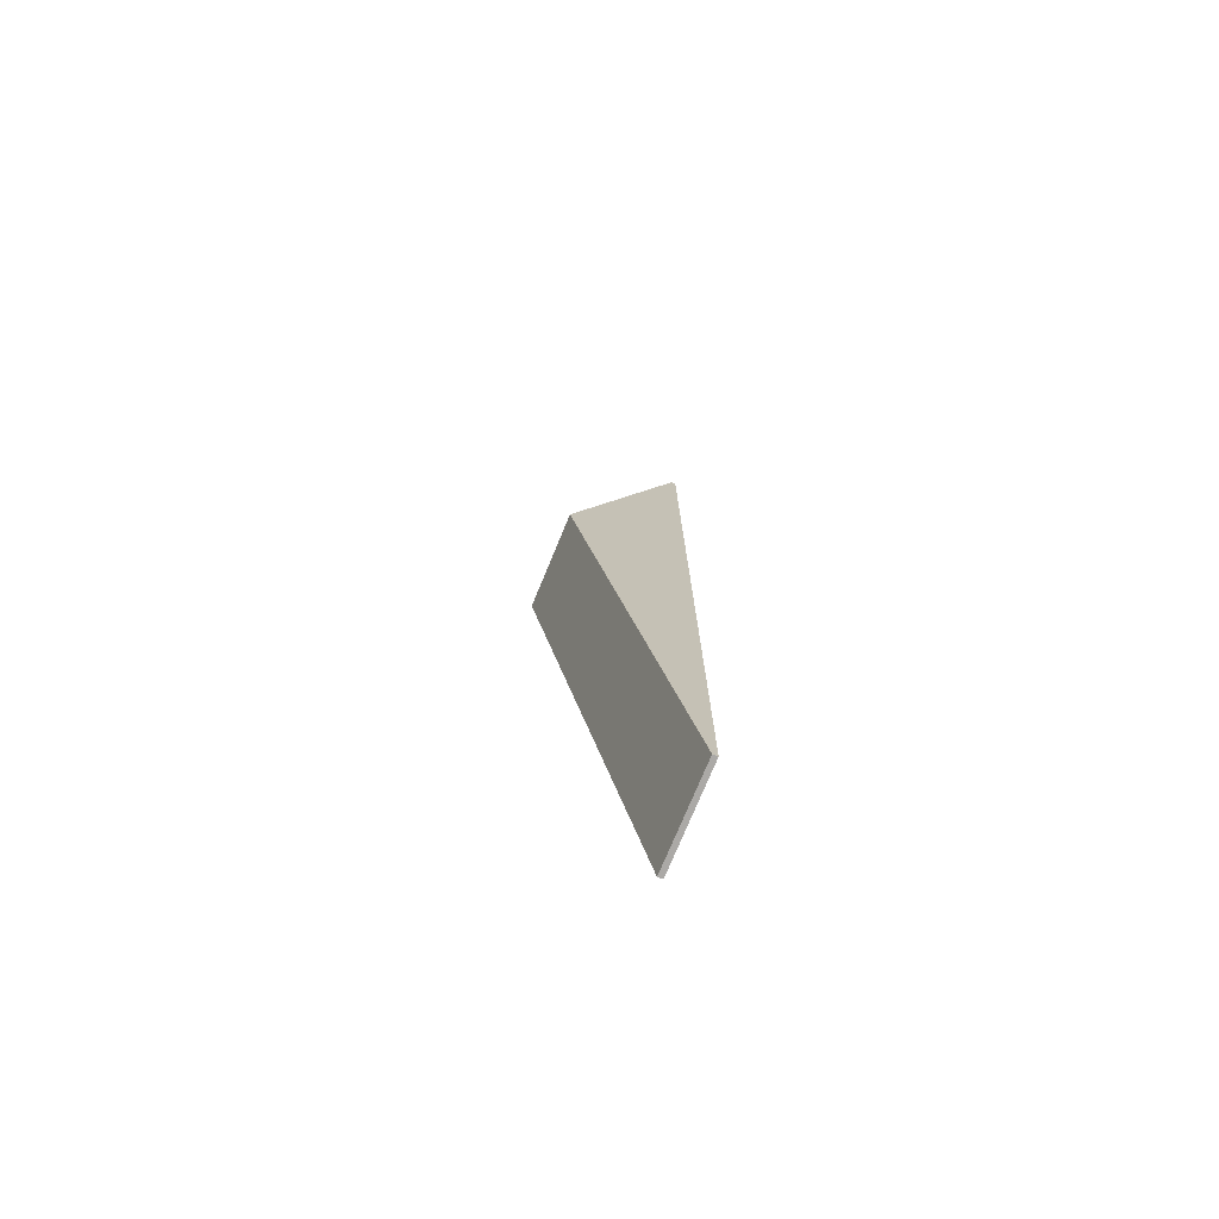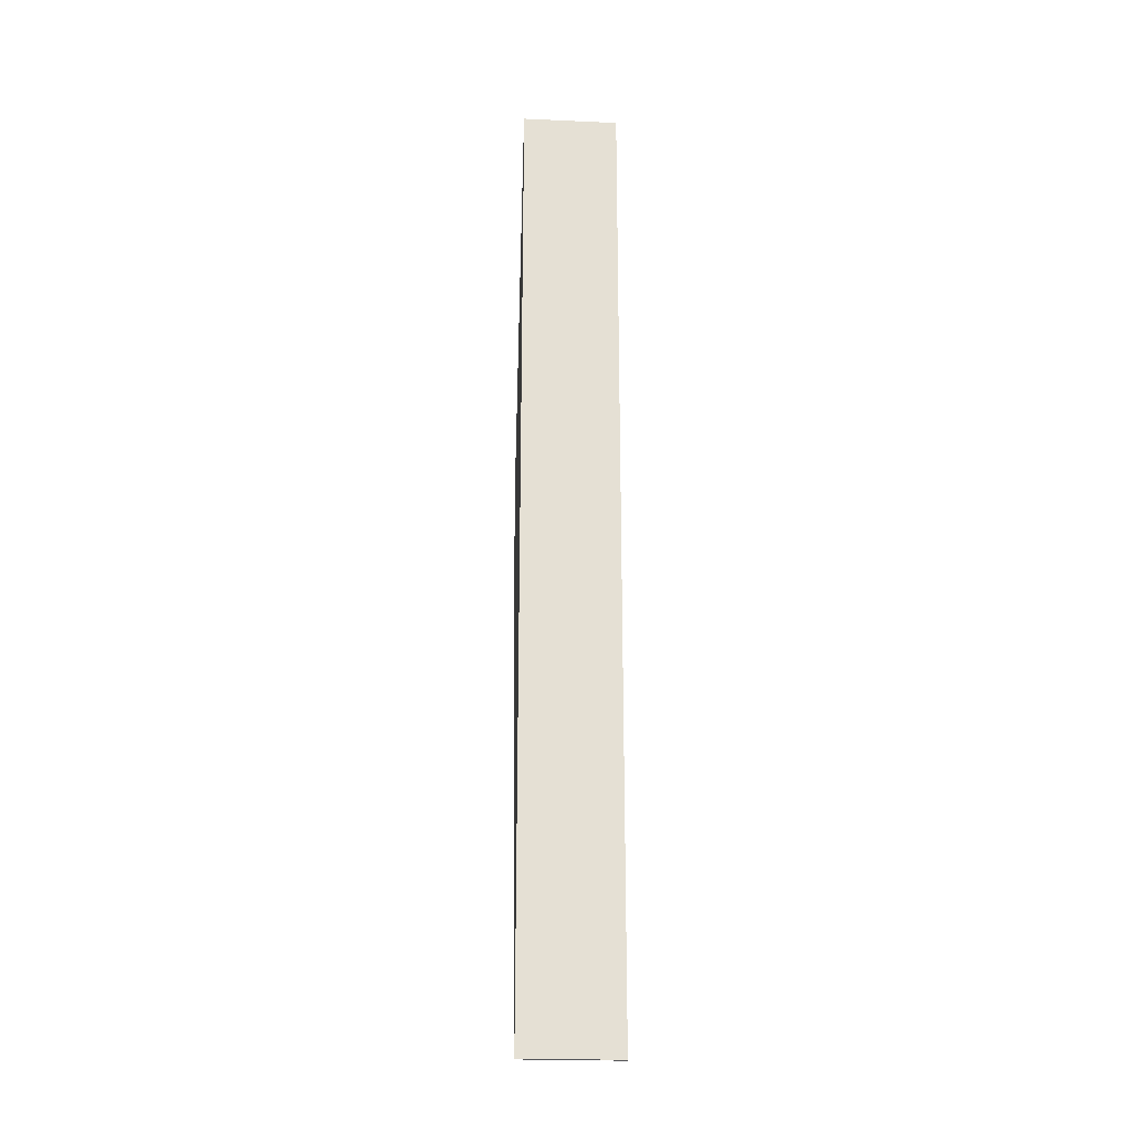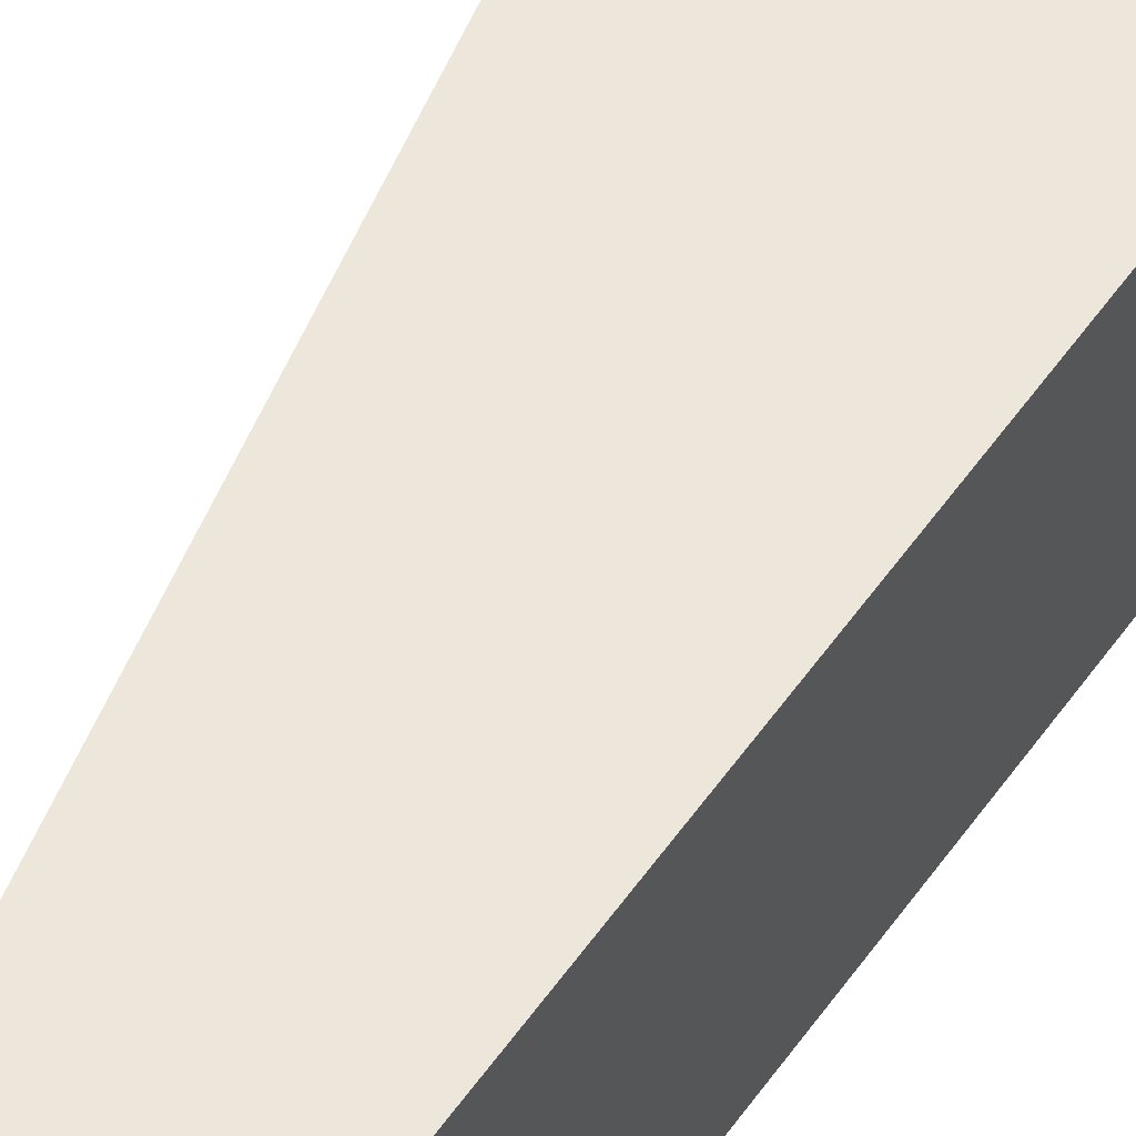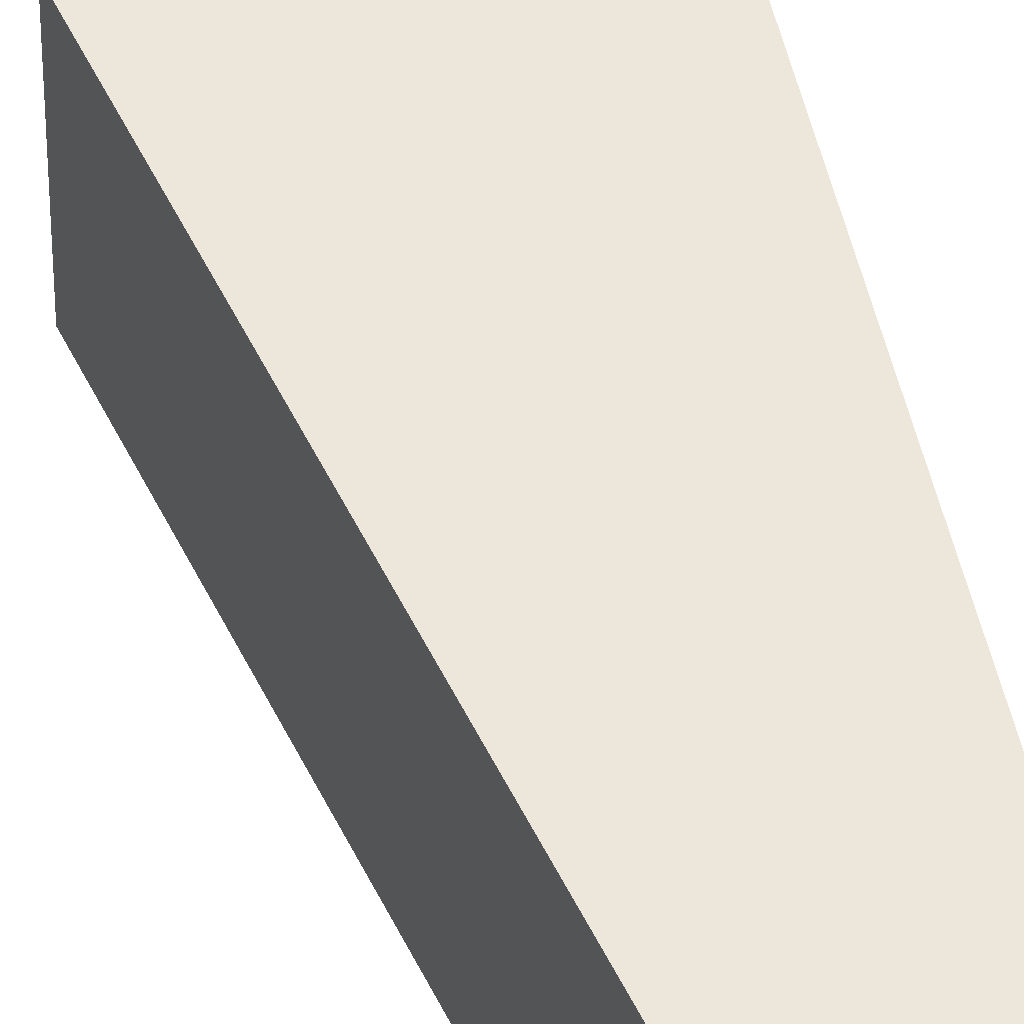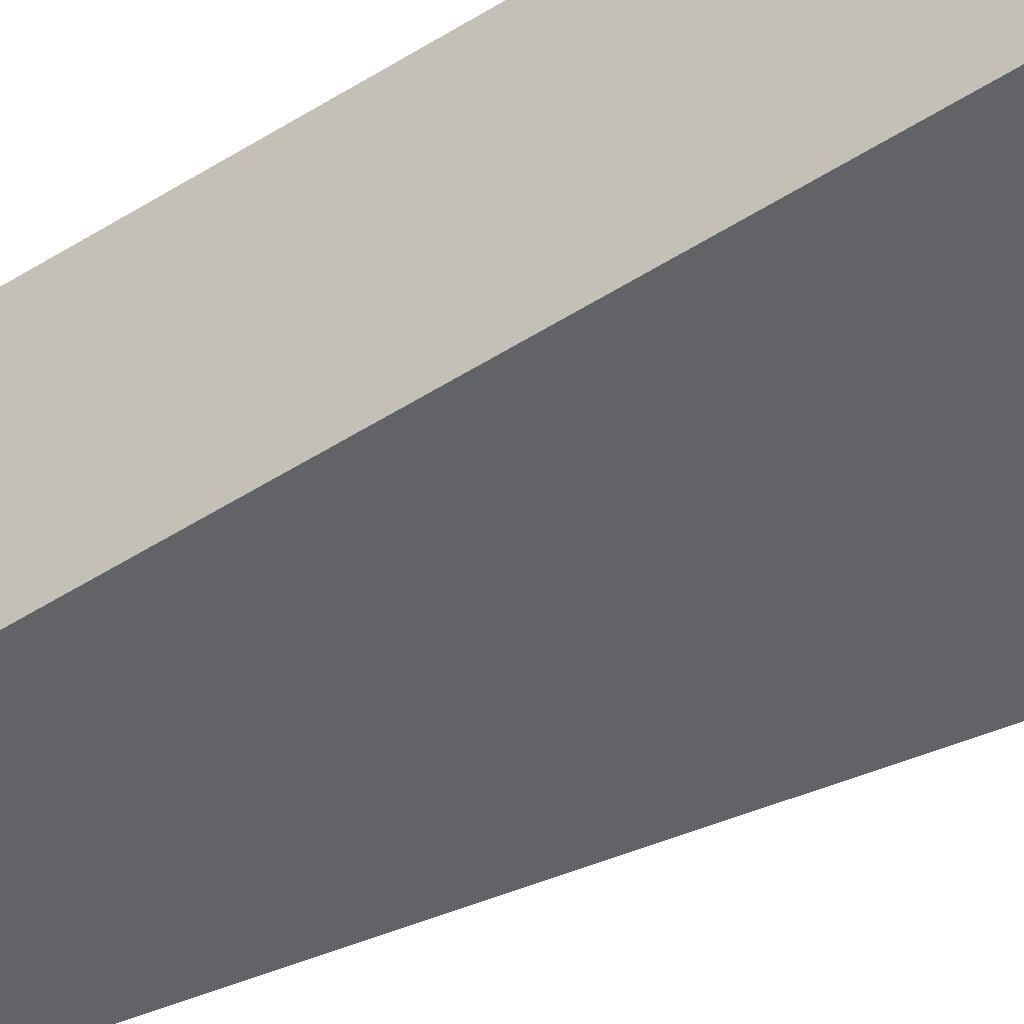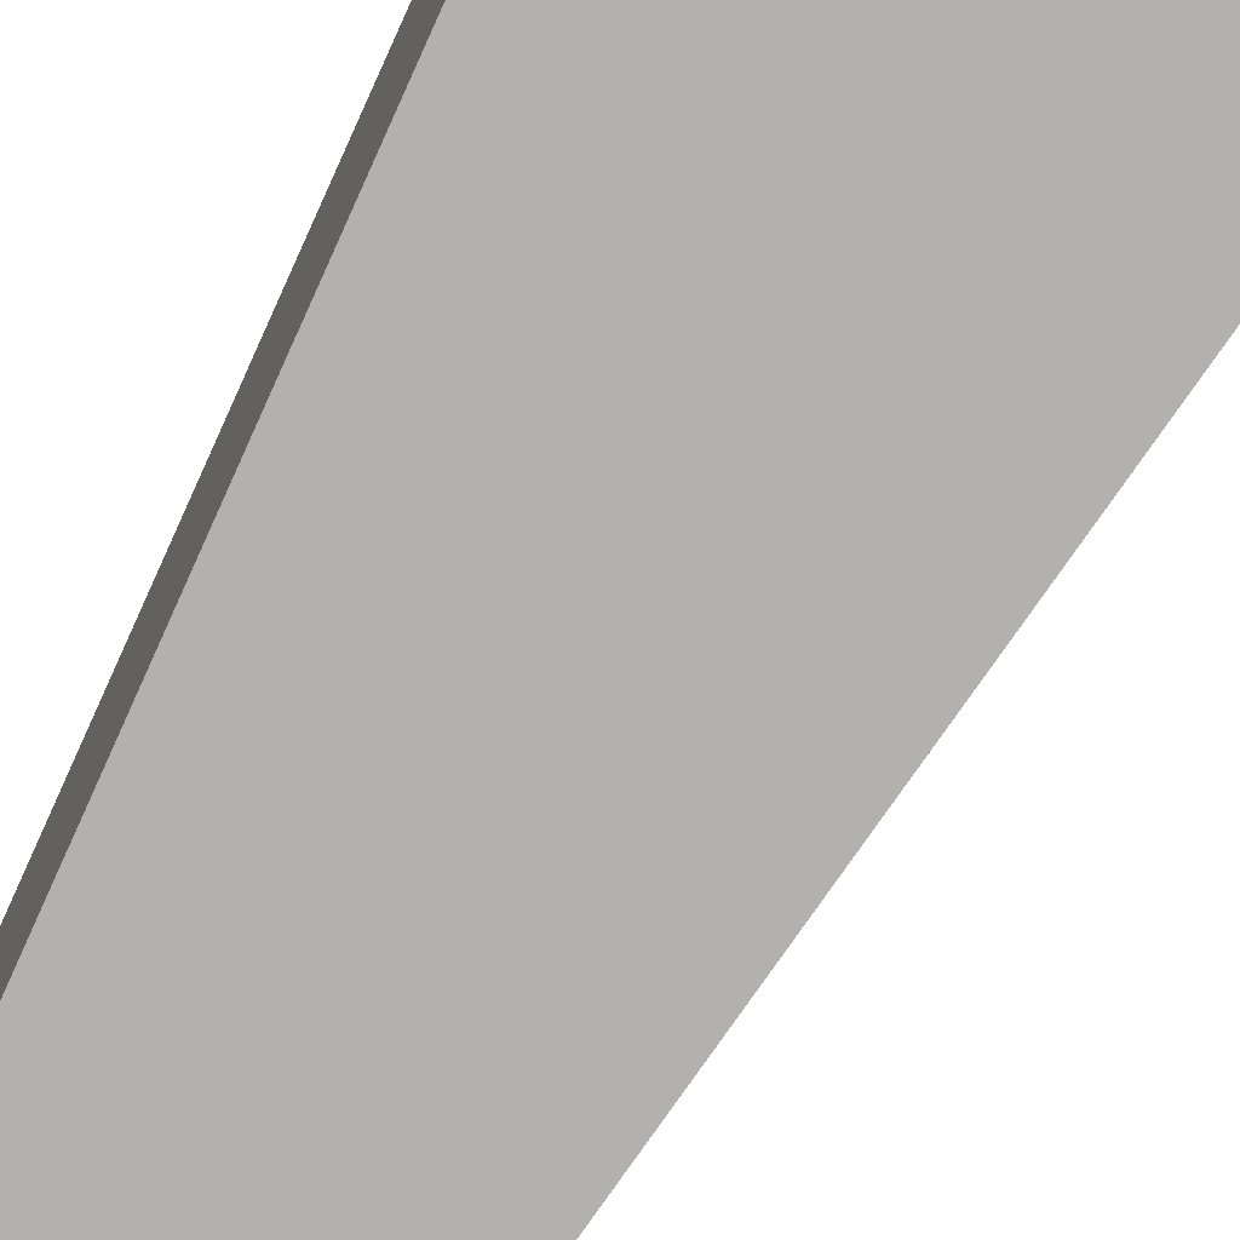
<metadata>
{"format":"obj","ext":"obj","renderer":"f3d","projection":"perspective","resolution":1024,"background":"white","views":[{"elev":-75.5,"azim":157.5,"up":"+Z"},{"elev":-23.6,"azim":-94.2,"up":"+Z"},{"elev":53.1,"azim":-146.5,"up":"+Y"},{"elev":52.2,"azim":166.3,"up":"+Y"},{"elev":-51.0,"azim":-54.9,"up":"+Y"},{"elev":-79.2,"azim":-23.9,"up":"+Y"}]}
</metadata>
<code>
o Cube
v 0.1 1 -10
v 0.1 -1 -10
v 0.1 1 10
v 0.1 -1 10
v 0 1 -10
v 0 -1 -10
v 0 1 10
v 0 -1 10
v 0 -1 -9
v 0 -1 -8
v 0 -1 -7
v 0 -1 -6
v 0 -1 -5
v 0 -1 -4
v 0 -1 -3
v 0 -1 -2
v 0 -1 -1
v 0 -1 0
v 0 -1 1
v 0 -1 2
v 0 -1 3
v 0 -1 4
v 0 -1 5
v 0 -1 6
v 0 -1 7
v 0 -1 8
v 0 -1 9
v 0.3 1 -9
v 0.5 1 -8
v 0.7 1 -7
v 0.9 1 -6
v 1.1 1 -5
v 1.3 1 -4
v 1.5 1 -3
v 1.7 1 -2
v 1.9 1 -1
v 2.1 1 0
v 2.3 1 1
v 2.5 1 2
v 2.2 1 3
v 1.9 1 4
v 1.6 1 5
v 1.3 1 6
v 1 1 7
v 0.7 1 7.999
v 0.4 1 9
v 0 1 9
v 0 1 8
v 0 1 7
v 0 1 6
v 0 1 5
v 0 1 4
v 0 1 3
v 0 1 2
v 0 1 1
v 0 1 0
v 0 1 -1
v 0 1 -2
v 0 1 -3
v 0 1 -4
v 0 1 -5
v 0 1 -6
v 0 1 -7
v 0 1 -8
v 0 1 -9
v 0.4 -1 9
v 0.7 -1 7.999
v 1 -1 7
v 1.3 -1 6
v 1.6 -1 5
v 1.9 -1 4
v 2.2 -1 3
v 2.5 -1 2
v 2.3 -1 1
v 2.1 -1 0
v 1.9 -1 -1
v 1.7 -1 -2
v 1.5 -1 -3
v 1.3 -1 -4
v 1.1 -1 -5
v 0.9 -1 -6
v 0.7 -1 -7
v 0.5 -1 -8
v 0.3 -1 -9
v 0.1 0.9 -10
v 0 0.9 10
v 0.1 0.9 10
v 0 0.9 -10
v 0.3 0.9 -9
v 0.5 0.9 -8
v 0.7 0.9 -7
v 0.9 0.9 -6
v 1.1 0.9 -5
v 1.3 0.9 -4
v 1.5 0.9 -3
v 1.7 0.9 -2
v 1.9 0.9 -1
v 2.1 0.9 0
v 2.3 0.9 1
v 2.5 0.9 2
v 2.2 0.9 3
v 1.9 0.9 4
v 1.6 0.9 5
v 1.3 0.9 6
v 1 0.9 7
v 0.7 0.9 7.999
v 0.4 0.9 9
v 0 0.9 9
v 0 0.9 8
v 0 0.9 7
v 0 0.9 6
v 0 0.9 5
v 0 0.9 4
v 0 0.9 3
v 0 0.9 2
v 0 0.9 1
v 0 0.9 0
v 0 0.9 -1
v 0 0.9 -2
v 0 0.9 -3
v 0 0.9 -4
v 0 0.9 -5
v 0 0.9 -6
v 0 0.9 -7
v 0 0.9 -8
v 0 0.9 -9
v 0.1 -0.905 -10
v 0.1 -0.905 10
v 0 -0.905 -10
v 0.3 -0.905 -9
v 0.5 -0.905 -8
v 0.7 -0.905 -7
v 0.9 -0.905 -6
v 1.1 -0.905 -5
v 1.3 -0.905 -4
v 1.5 -0.905 -3
v 1.7 -0.905 -2
v 1.9 -0.905 -1
v 2.1 -0.905 0
v 2.3 -0.905 1
v 2.5 -0.905 2
v 1.721 -0.905 2.856
v 1.421 -0.905 3.856
v 1.121 -0.905 4.856
v 1.3 -0.905 6
v 1 -0.905 7
v 0.7 -0.905 7.999
v 0.4 -0.905 9
v 0 -0.905 9
v 0 -0.905 8
v 0 -0.905 7
v 0 -0.905 6
v 0 -0.905 5
v 0 -0.905 4
v 0 -0.905 3
v 0 -0.905 2
v 0 -0.905 1
v 0 -0.905 0
v 0 -0.905 -1
v 0 -0.905 -2
v 0 -0.905 -3
v 0 -0.905 -4
v 0 -0.905 -5
v 0 -0.905 -6
v 0 -0.905 -7
v 0 -0.905 -8
v 0 -0.905 -9
v 0 -0.905 10
v 0.6422 0.9 4.713
v 0.3422 0.9 5.713
v 0.9422 0.9 3.713
v 1.242 0.9 2.713
v 1.542 0.9 1.713
v 1.542 -0.905 1.713
v 1.242 -0.905 2.713
v 0.9422 -0.905 3.713
v 0.6422 -0.905 4.713
v 0.3422 -0.905 5.713
f 46 47 7 3
f 87 3 7 86
f 126 65 5 88
f 27 66 4 8
f 107 46 3 87
f 88 5 1 85
f 85 1 28 89
f 89 28 29 90
f 90 29 30 91
f 91 30 31 92
f 92 31 32 93
f 93 32 33 94
f 94 33 34 95
f 95 34 35 96
f 96 35 36 97
f 97 36 37 98
f 98 37 38 99
f 99 38 39 100
f 100 39 40 101
f 101 40 41 102
f 102 41 42 103
f 103 42 43 104
f 104 43 44 105
f 105 44 45 106
f 106 45 46 107
f 6 2 84 9
f 9 84 83 10
f 10 83 82 11
f 11 82 81 12
f 12 81 80 13
f 13 80 79 14
f 14 79 78 15
f 15 78 77 16
f 16 77 76 17
f 17 76 75 18
f 18 75 74 19
f 19 74 73 20
f 20 73 72 21
f 21 72 71 22
f 22 71 70 23
f 23 70 69 24
f 24 69 68 25
f 25 68 67 26
f 26 67 66 27
f 86 7 47 108
f 108 47 48 109
f 109 48 49 110
f 110 49 50 111
f 111 50 51 112
f 112 51 52 113
f 113 52 53 114
f 114 53 54 115
f 115 54 55 116
f 116 55 56 117
f 117 56 57 118
f 118 57 58 119
f 119 58 59 120
f 120 59 60 121
f 121 60 61 122
f 122 61 62 123
f 123 62 63 124
f 124 63 64 125
f 125 64 65 126
f 1 5 65 28
f 28 65 64 29
f 29 64 63 30
f 30 63 62 31
f 31 62 61 32
f 32 61 60 33
f 33 60 59 34
f 34 59 58 35
f 35 58 57 36
f 36 57 56 37
f 37 56 55 38
f 38 55 54 39
f 39 54 53 40
f 40 53 52 41
f 41 52 51 42
f 42 51 50 43
f 43 50 49 44
f 44 49 48 45
f 45 48 47 46
f 166 125 126 167
f 165 124 125 166
f 164 123 124 165
f 163 122 123 164
f 162 121 122 163
f 161 120 121 162
f 160 119 120 161
f 159 118 119 160
f 158 117 118 159
f 157 116 117 158
f 156 115 116 157
f 155 114 115 156
f 154 113 114 155
f 153 112 113 154
f 152 111 112 153
f 151 110 111 152
f 150 109 110 151
f 149 108 109 150
f 168 86 108 149
f 147 106 107 148
f 146 105 106 147
f 145 104 105 146
f 103 104 170 169
f 142 141 174 175
f 100 101 172 173
f 145 144 177 178
f 140 99 100 141
f 139 98 99 140
f 138 97 98 139
f 137 96 97 138
f 136 95 96 137
f 135 94 95 136
f 134 93 94 135
f 133 92 93 134
f 132 91 92 133
f 131 90 91 132
f 130 89 90 131
f 127 85 89 130
f 129 88 85 127
f 148 107 87 128
f 167 126 88 129
f 128 87 86 168
f 4 128 168 8
f 9 167 129 6
f 66 148 128 4
f 6 129 127 2
f 2 127 130 84
f 84 130 131 83
f 83 131 132 82
f 82 132 133 81
f 81 133 134 80
f 80 134 135 79
f 79 135 136 78
f 78 136 137 77
f 77 137 138 76
f 76 138 139 75
f 75 139 140 74
f 74 140 141 73
f 73 141 142 72
f 72 142 143 71
f 71 143 144 70
f 70 144 145 69
f 69 145 146 68
f 68 146 147 67
f 67 147 148 66
f 8 168 149 27
f 27 149 150 26
f 26 150 151 25
f 25 151 152 24
f 24 152 153 23
f 23 153 154 22
f 22 154 155 21
f 21 155 156 20
f 20 156 157 19
f 19 157 158 18
f 18 158 159 17
f 17 159 160 16
f 16 160 161 15
f 15 161 162 14
f 14 162 163 13
f 13 163 164 12
f 12 164 165 11
f 11 165 166 10
f 10 166 167 9
f 177 169 170 178
f 176 171 169 177
f 175 172 171 176
f 174 173 172 175
f 141 100 173 174
f 104 145 178 170
f 143 142 175 176
f 102 103 169 171
f 144 143 176 177
f 101 102 171 172

</code>
